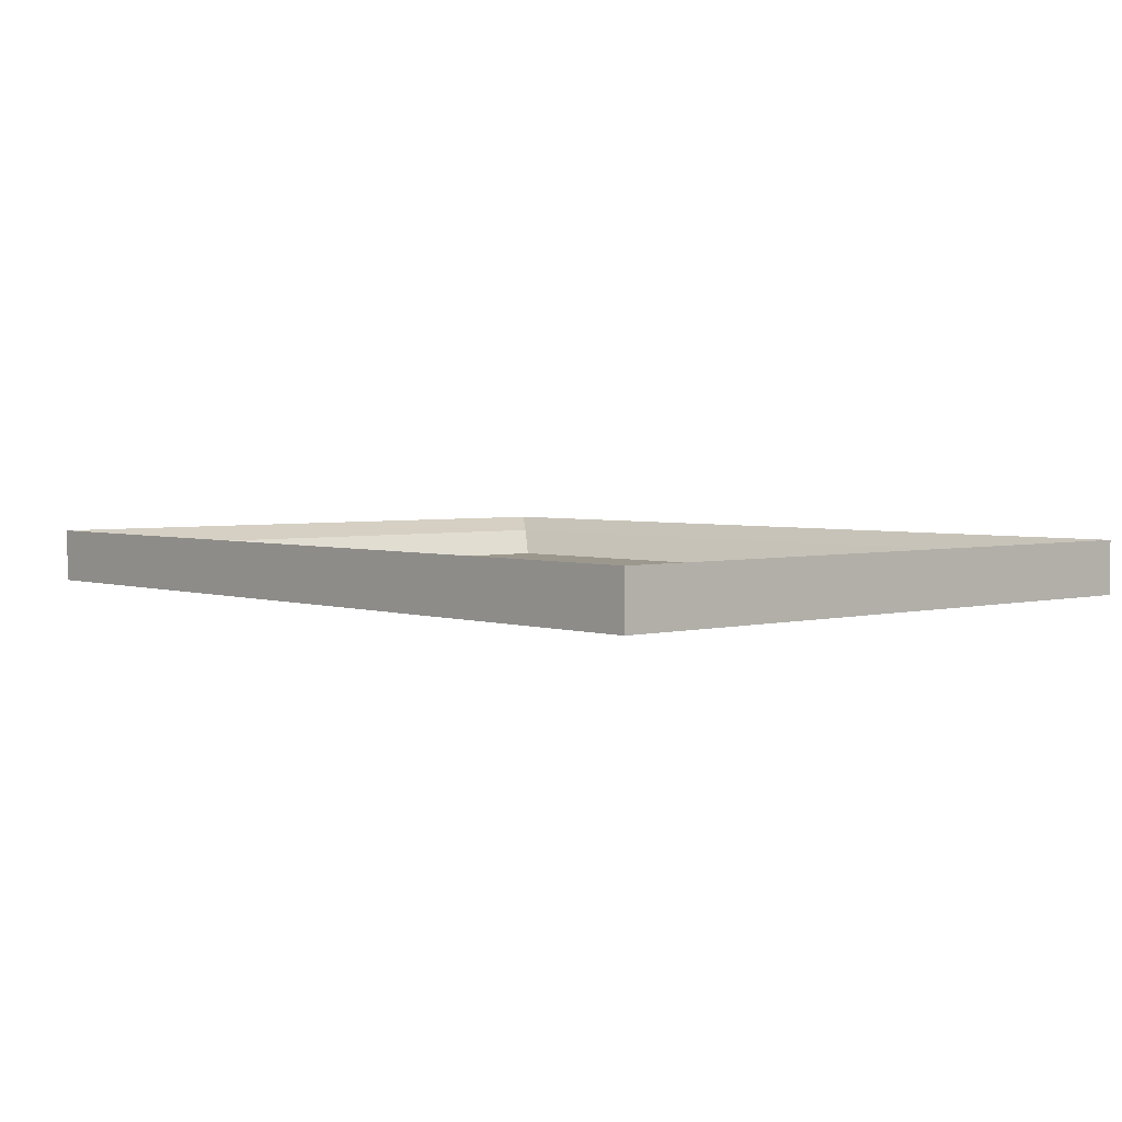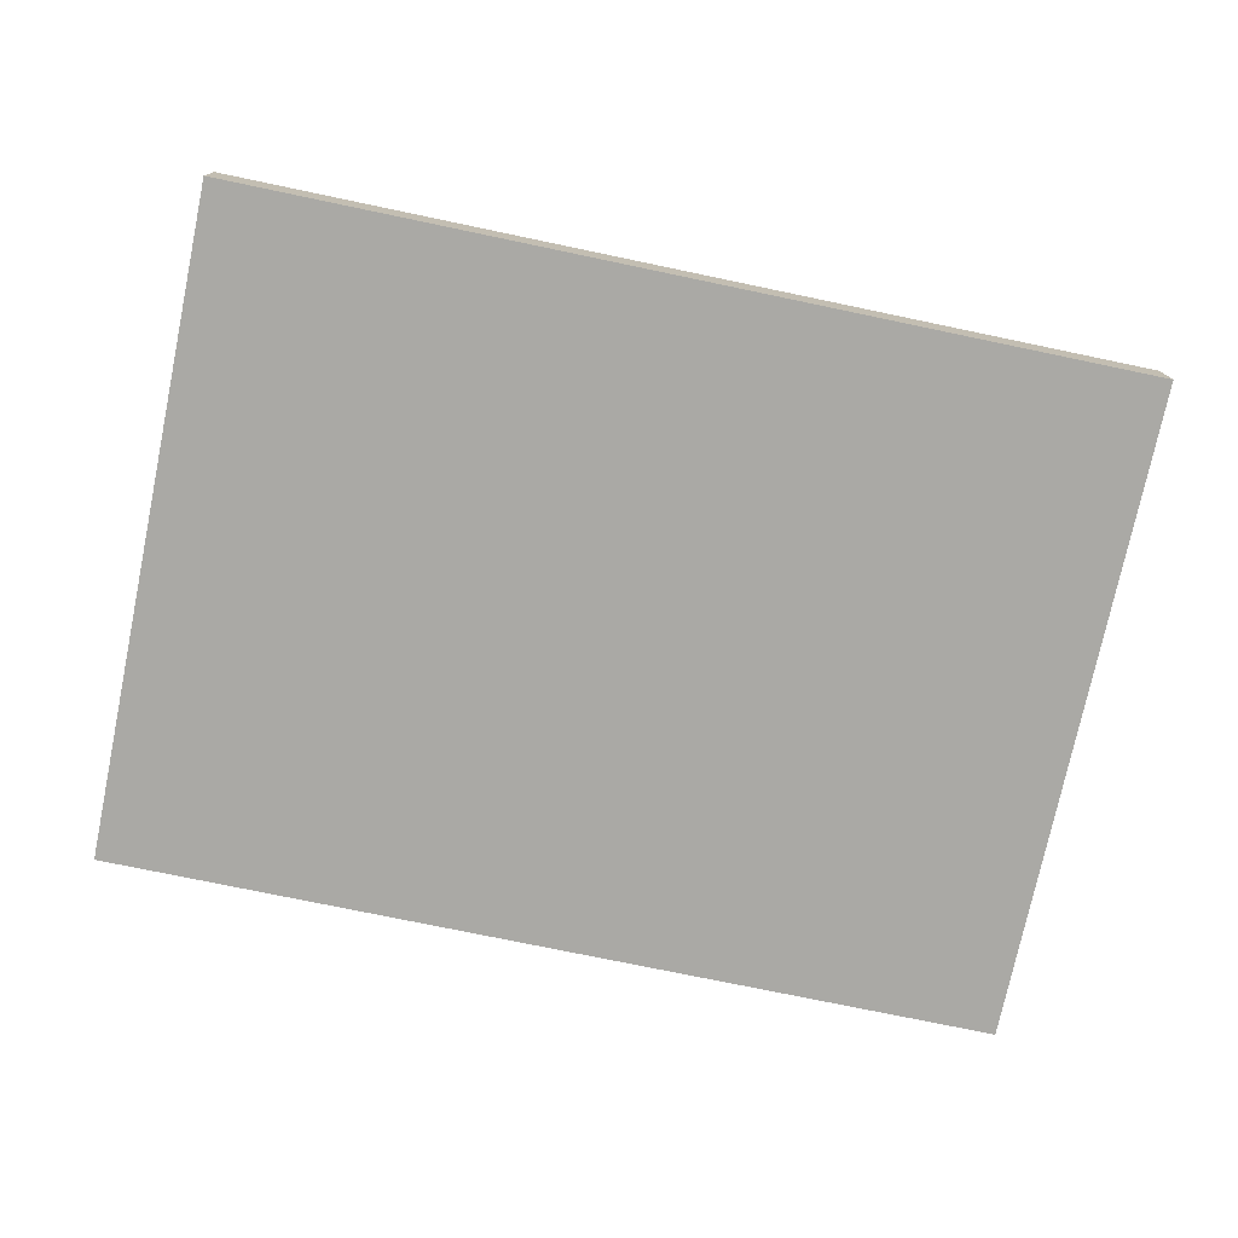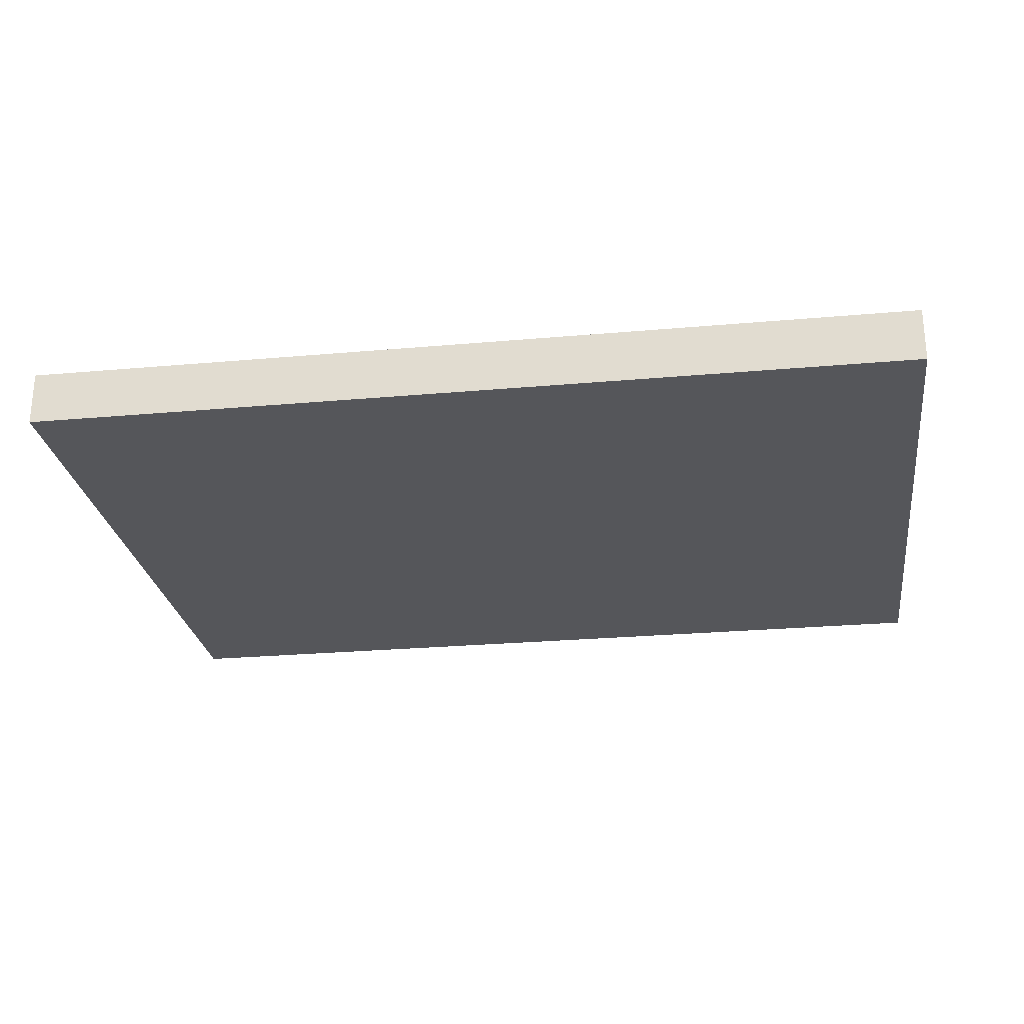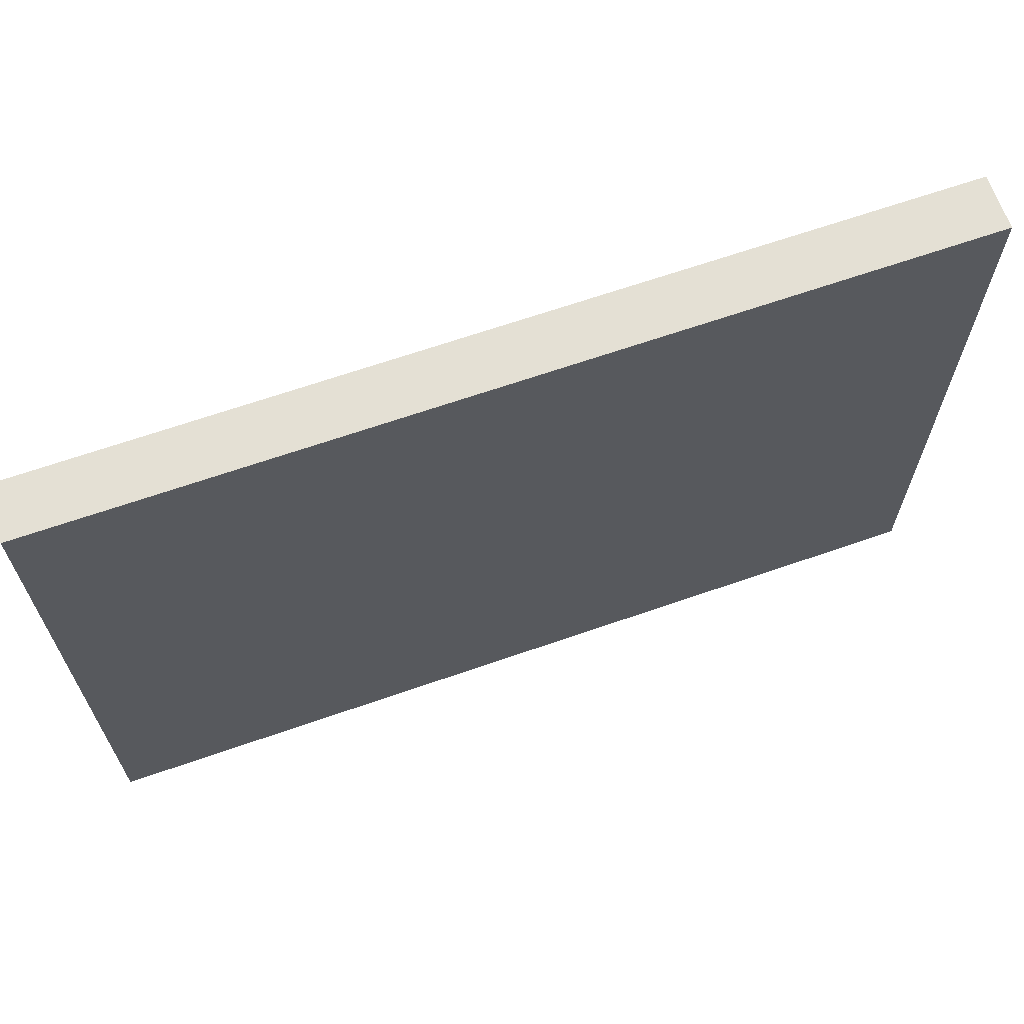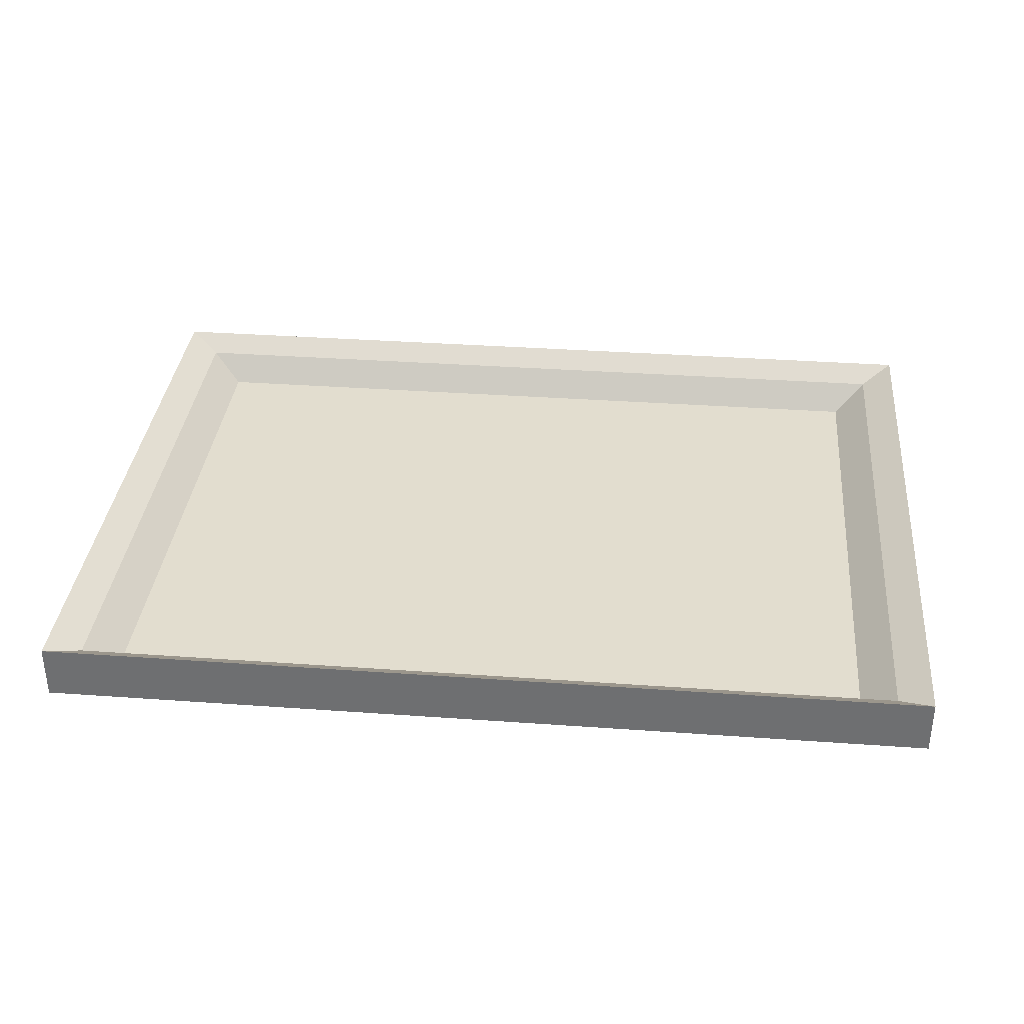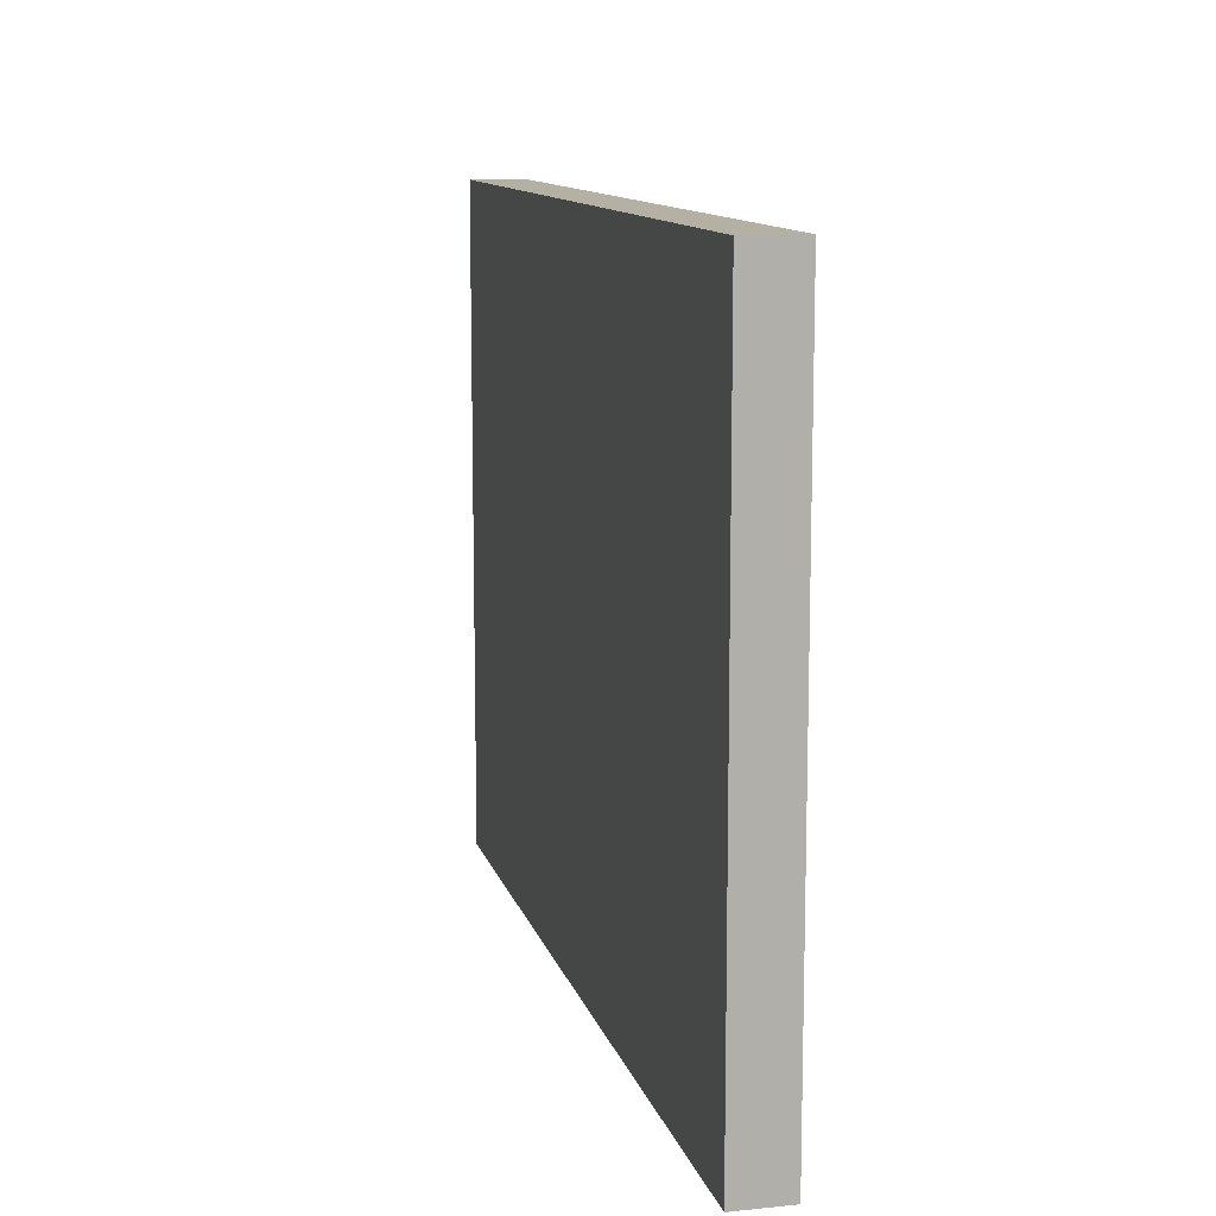
<metadata>
{"format":"obj","ext":"obj","renderer":"f3d","projection":"perspective","resolution":1024,"background":"white","views":[{"elev":3.2,"azim":48.4,"up":"+Y"},{"elev":-75.4,"azim":168.2,"up":"+Y"},{"elev":-25.9,"azim":-171.9,"up":"+Y"},{"elev":66.2,"azim":-19.3,"up":"+Z"},{"elev":34.8,"azim":5.5,"up":"+Y"},{"elev":11.6,"azim":76.3,"up":"+Z"}]}
</metadata>
<code>
o Cube
v 0.02846 0.2474 -5.974
v 0.02846 -0.2474 -5.974
v 0.02846 0.2474 0.02254
v 0.02846 -0.2474 0.02254
v -8.076 0.2474 -5.974
v -8.076 -0.2474 -5.974
v -8.076 0.2474 0.02254
v -8.076 -0.2474 0.02254
v -0.5616 -0.15 -0.4141
v -7.486 -0.15 -0.4141
v -0.5616 -0.15 -5.537
v -7.486 -0.15 -5.537
v -0.2666 0.1036 -0.1958
v -7.781 0.1036 -0.1958
v -7.781 0.1036 -5.756
v -0.2666 0.1036 -5.756
f 14 13 9 10
f 4 3 7 8
f 8 7 5 6
f 6 2 4 8
f 2 1 3 4
f 6 5 1 2
f 11 12 10 9
f 15 14 10 12
f 13 16 11 9
f 16 15 12 11
f 1 5 15 16
f 3 1 16 13
f 5 7 14 15
f 7 3 13 14

</code>
